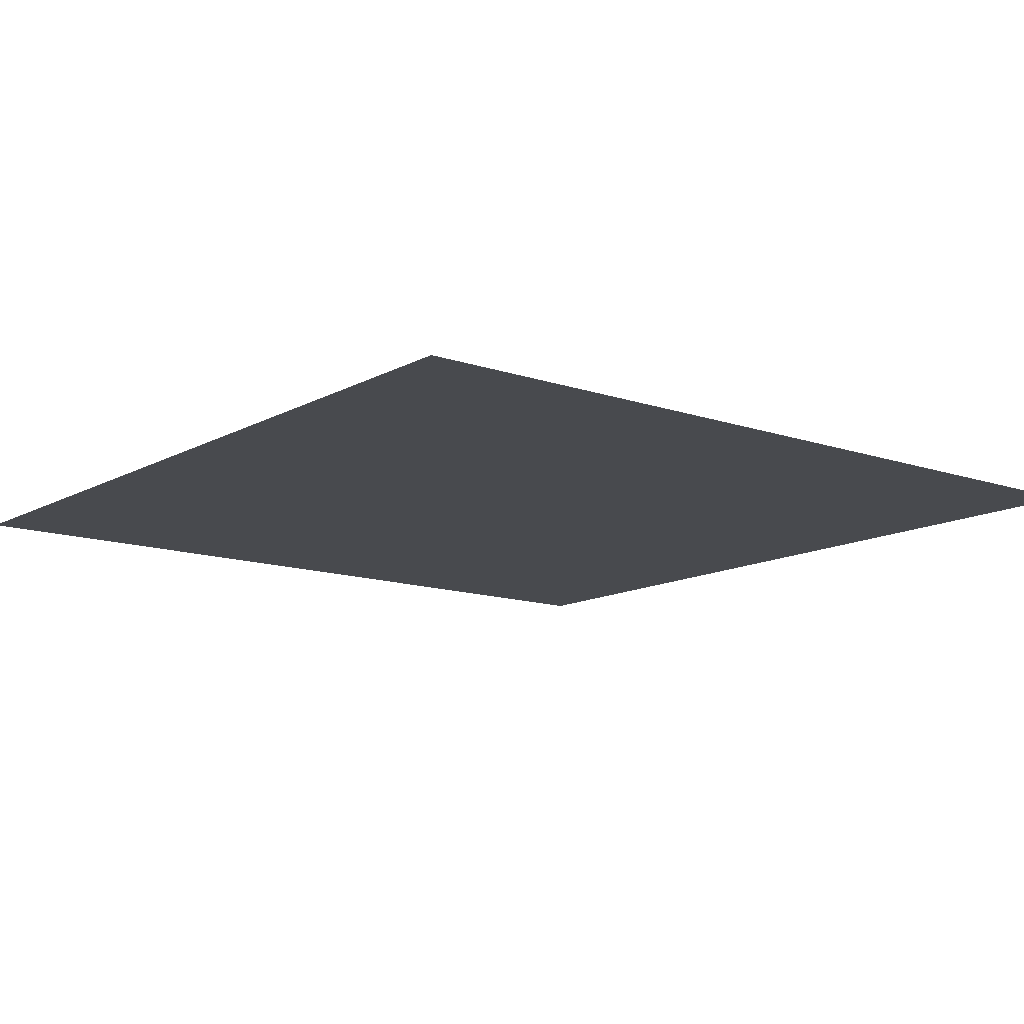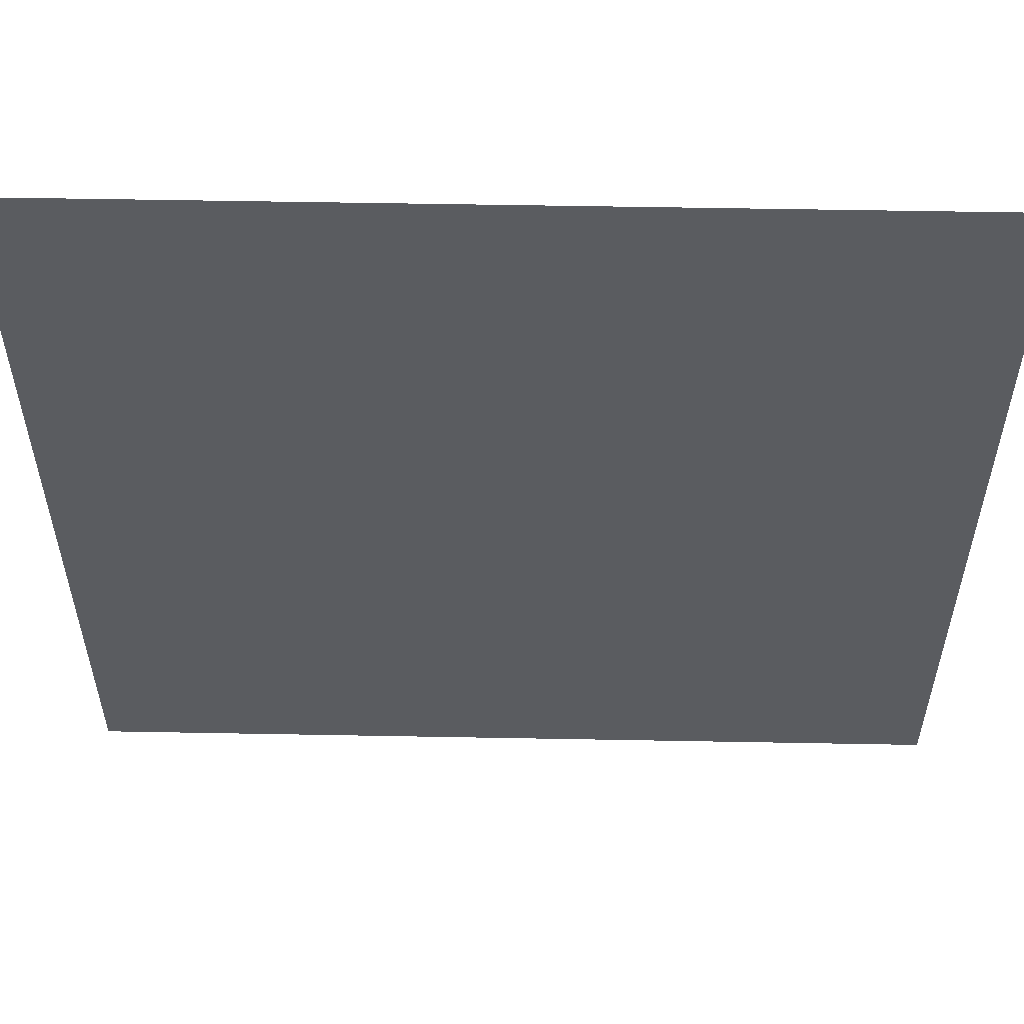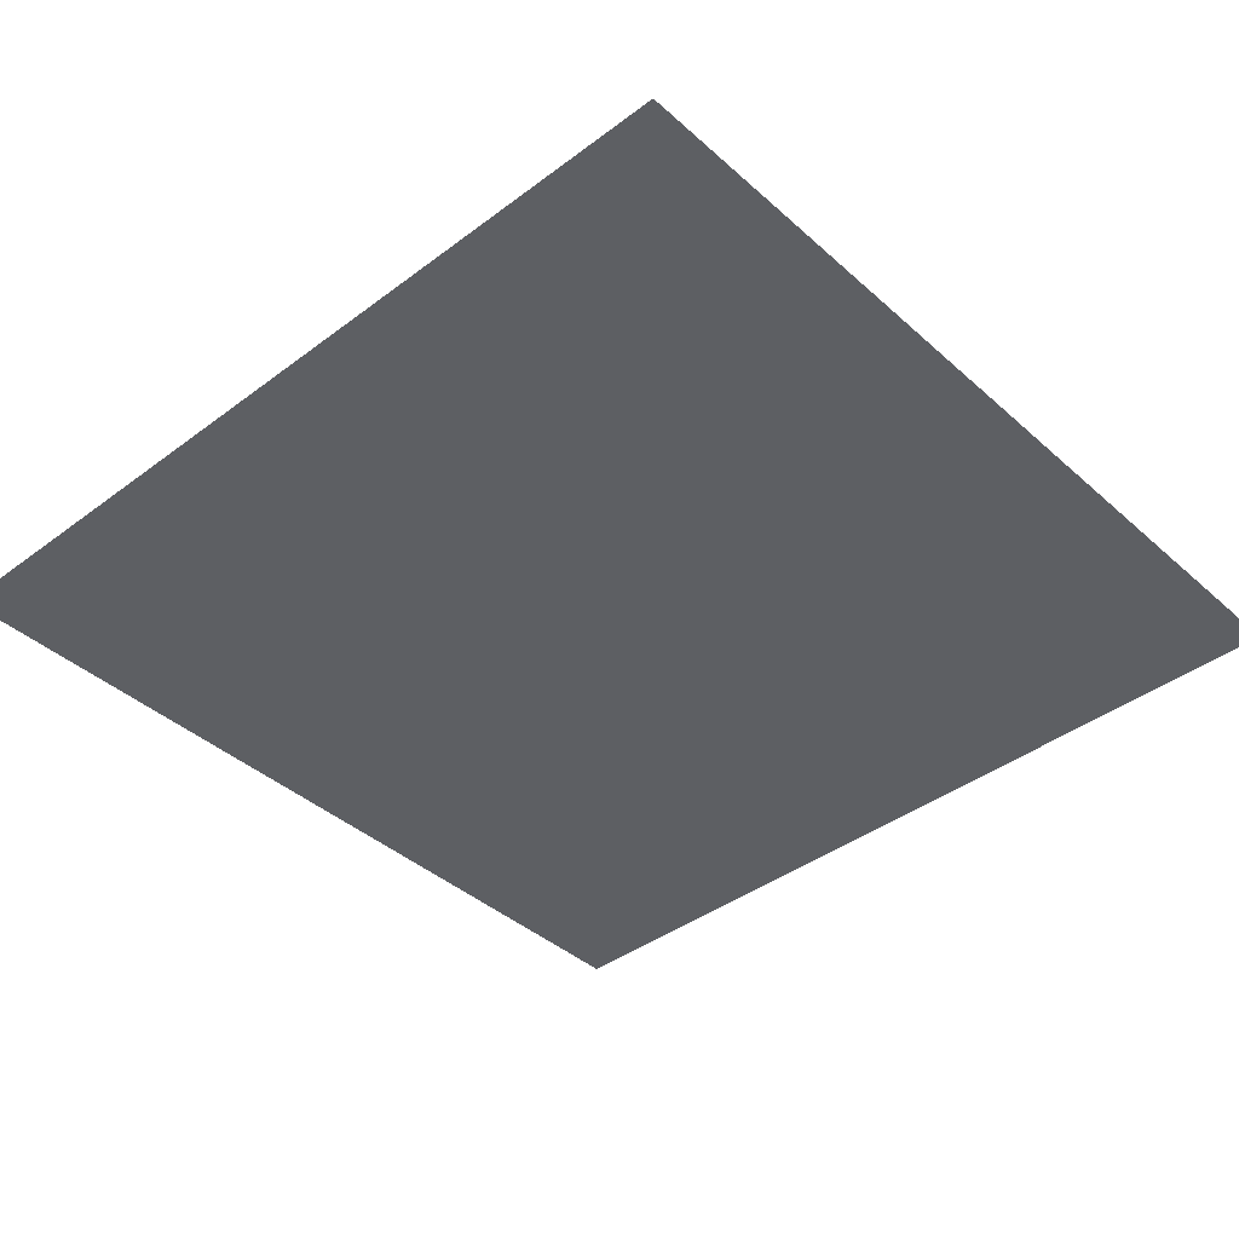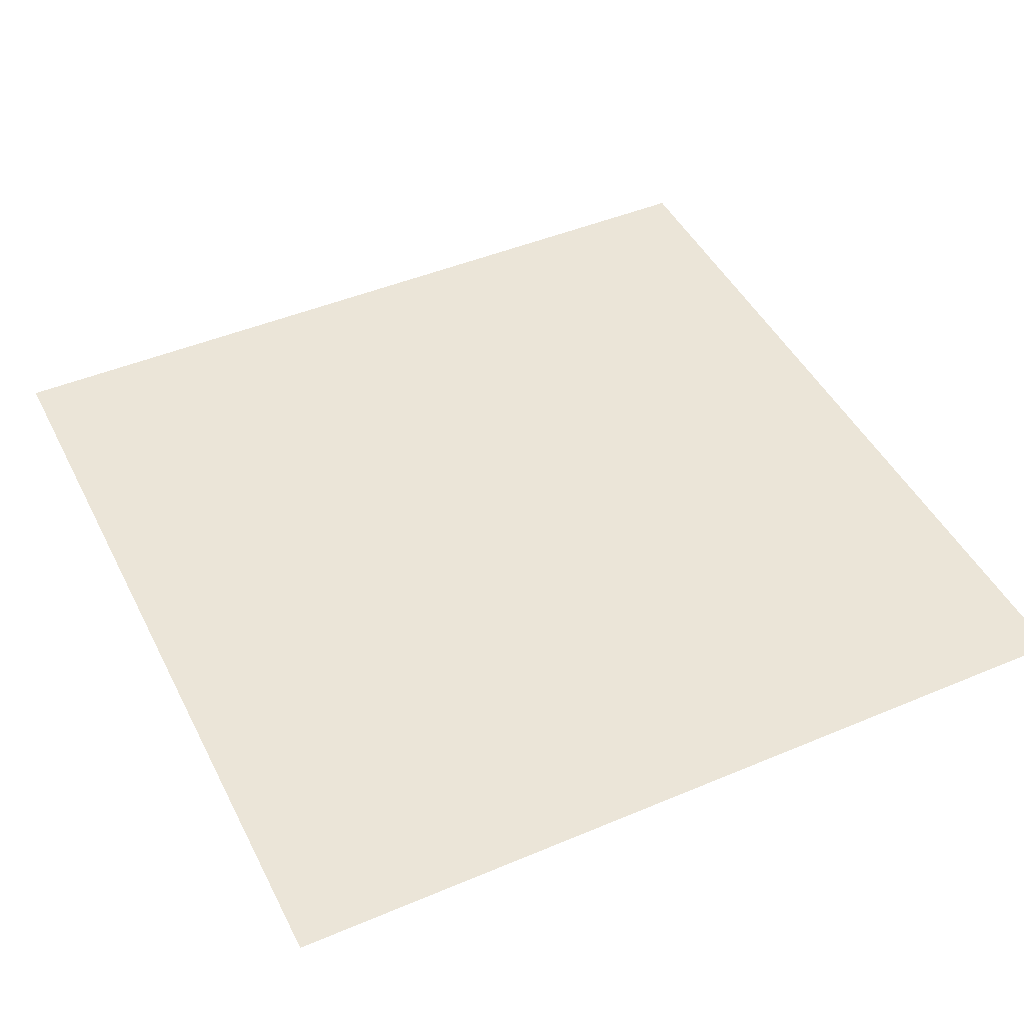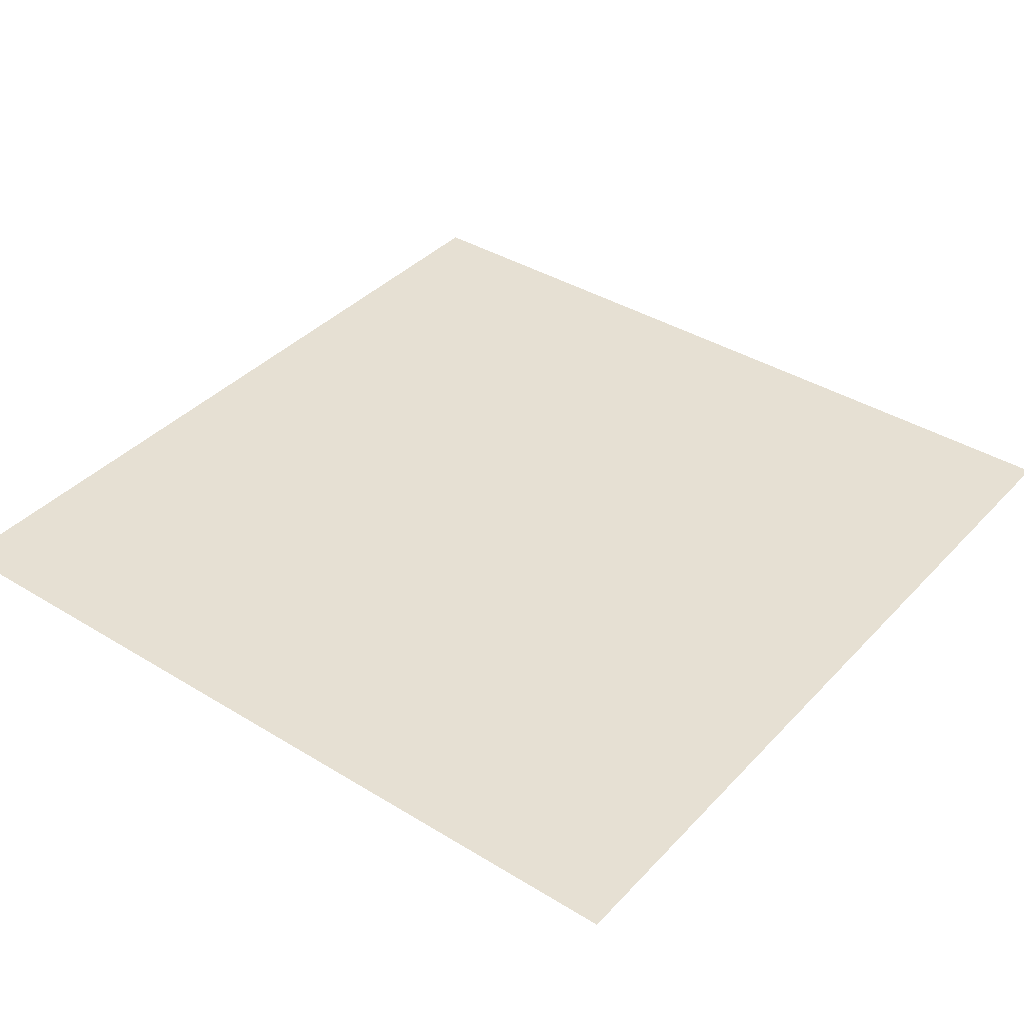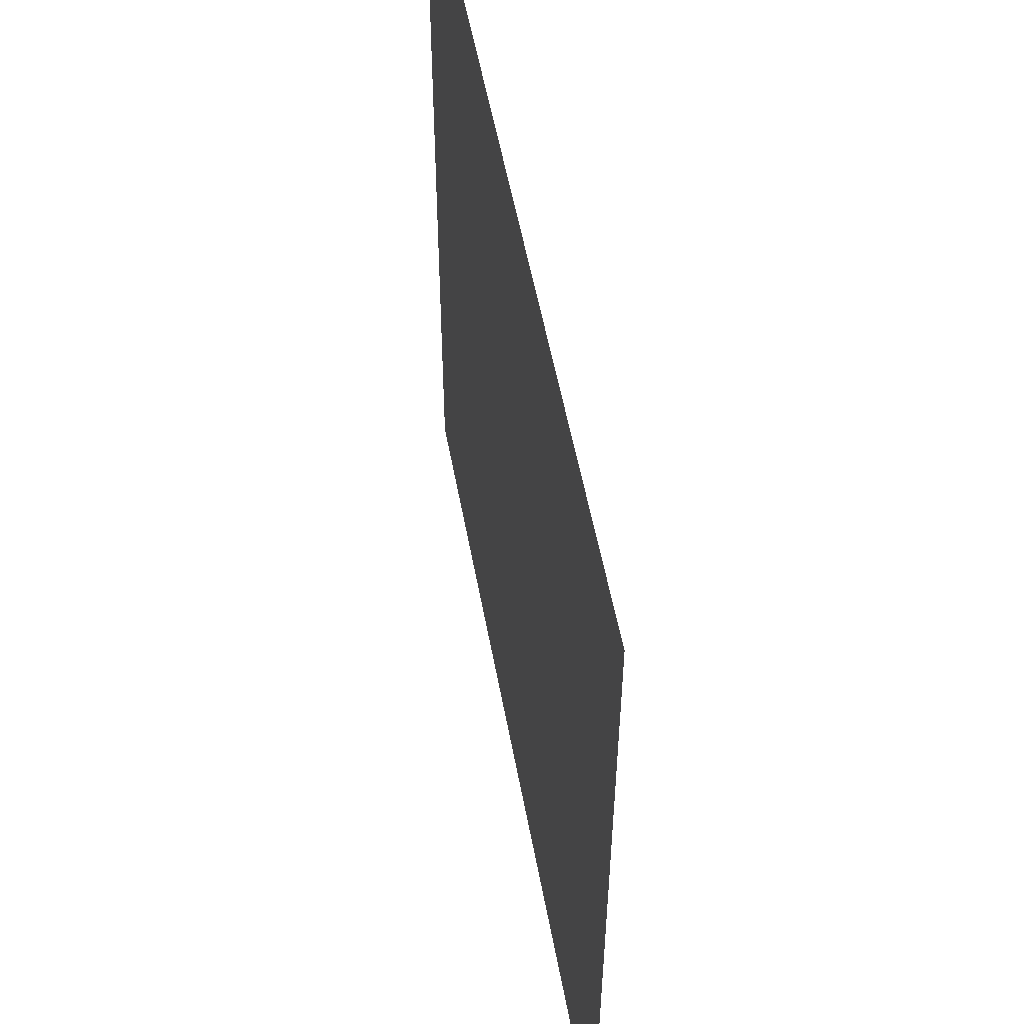
<metadata>
{"format":"obj","ext":"obj","renderer":"f3d","projection":"perspective","resolution":1024,"background":"white","views":[{"elev":-12.8,"azim":-128.5,"up":"+Z"},{"elev":56.0,"azim":1.1,"up":"+Y"},{"elev":-40.4,"azim":-47.4,"up":"+Z"},{"elev":45.8,"azim":-115.8,"up":"+Z"},{"elev":38.5,"azim":-142.3,"up":"+Z"},{"elev":54.6,"azim":-100.4,"up":"+Y"}]}
</metadata>
<code>
v -1 -1 -1
v 1 -1 -1
v 1 1 -1
v -1 1 -1
f 1 2 3
f 1 3 4

</code>
